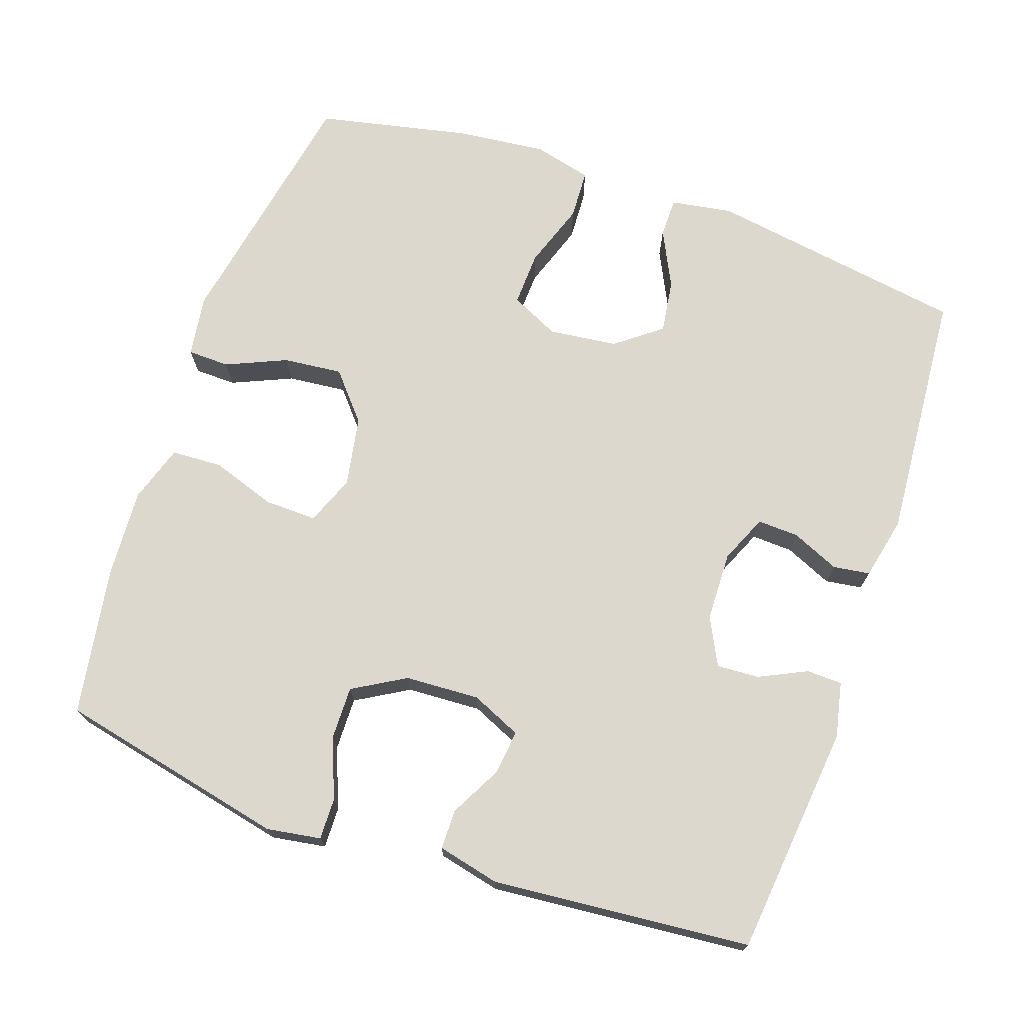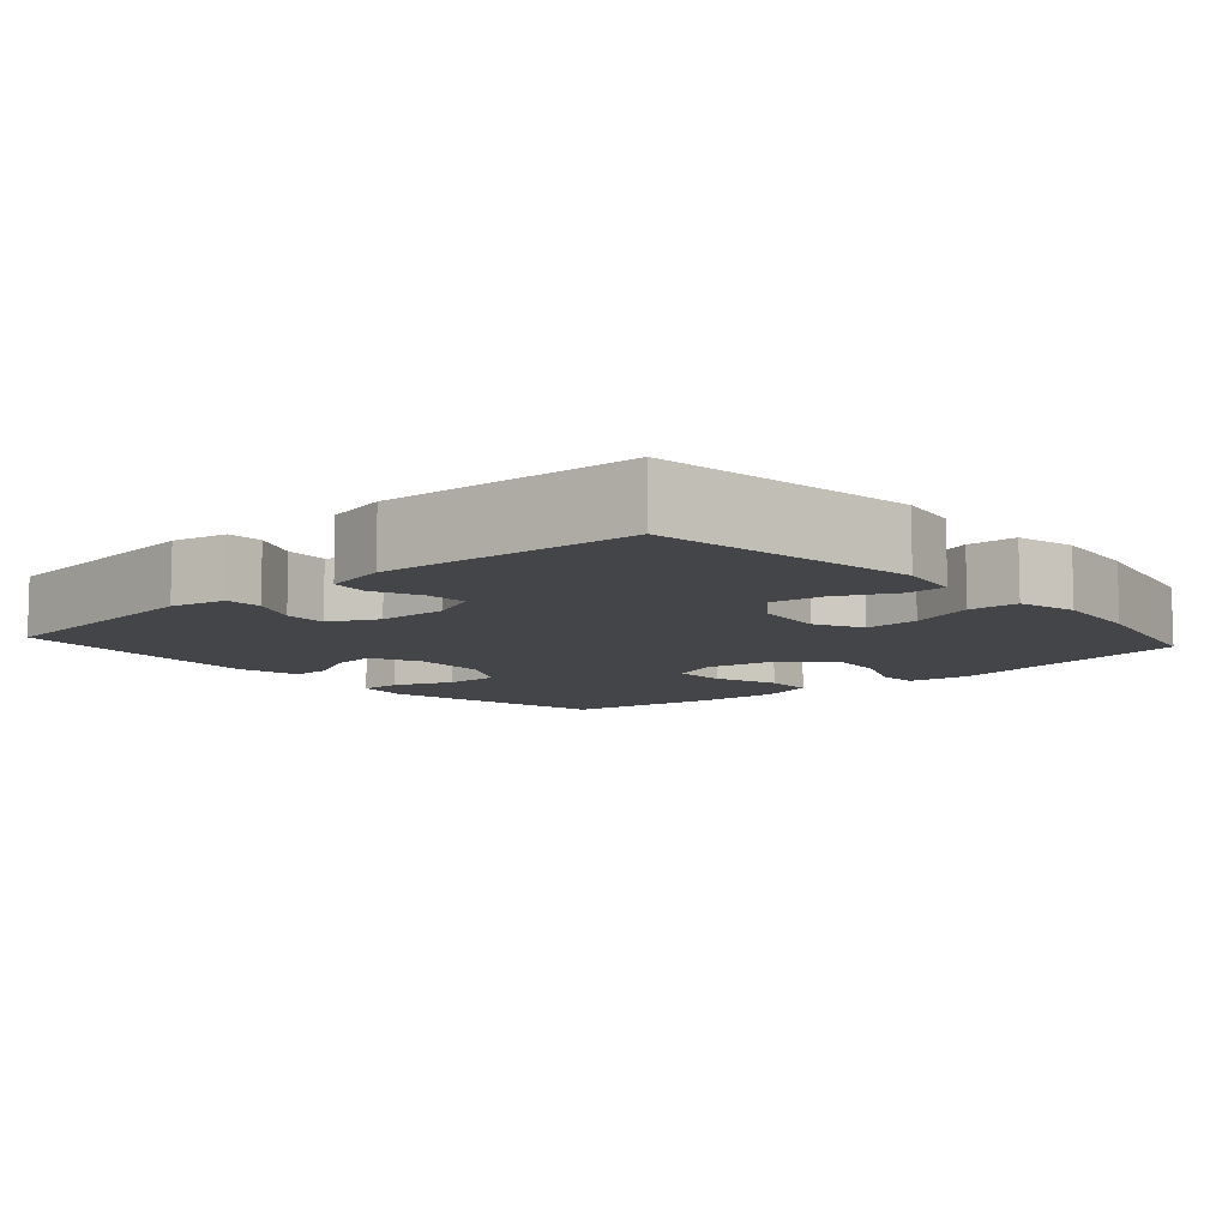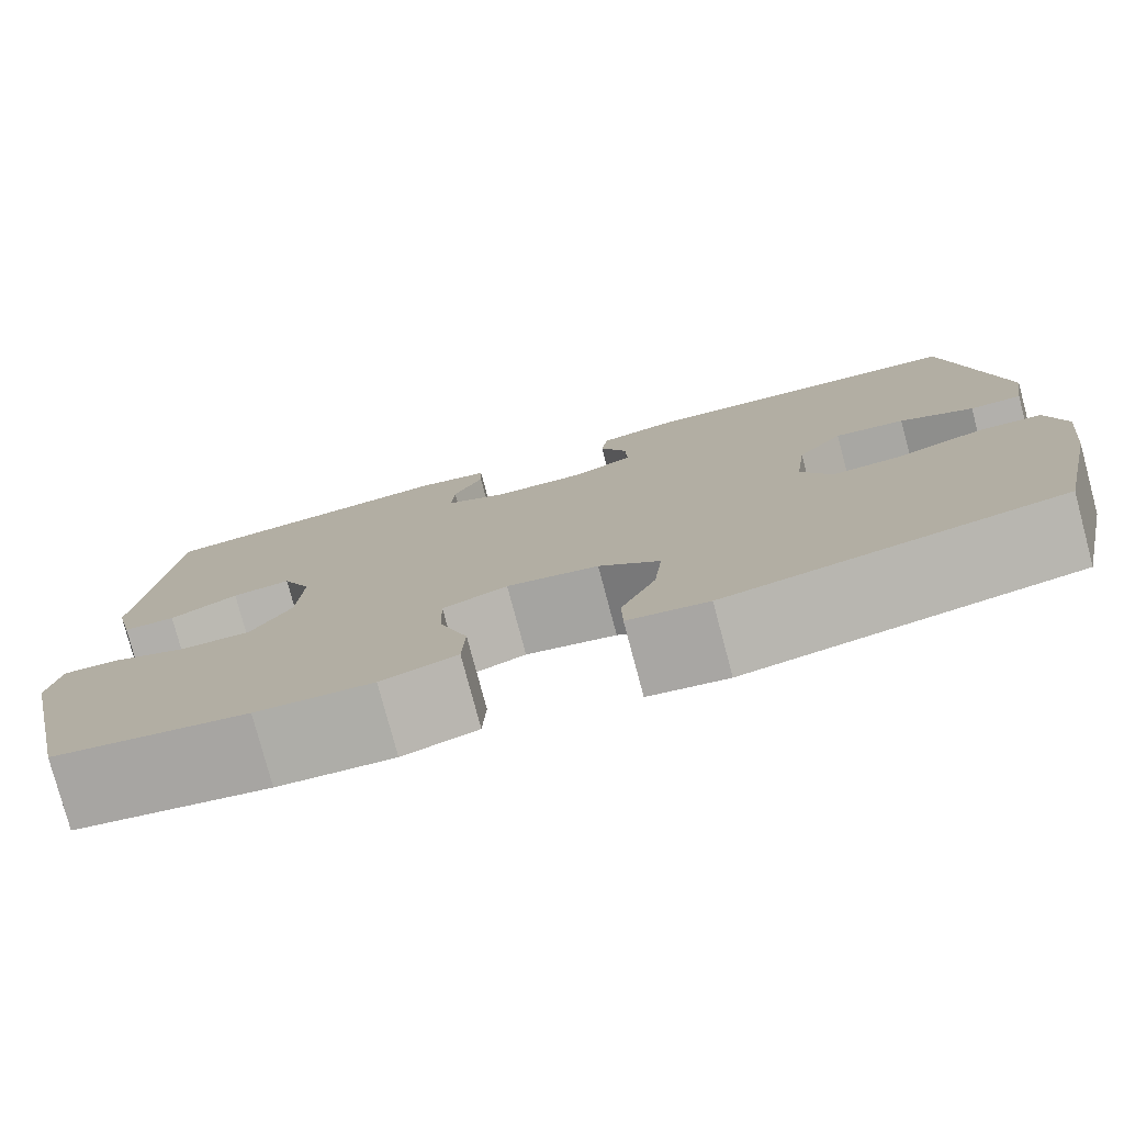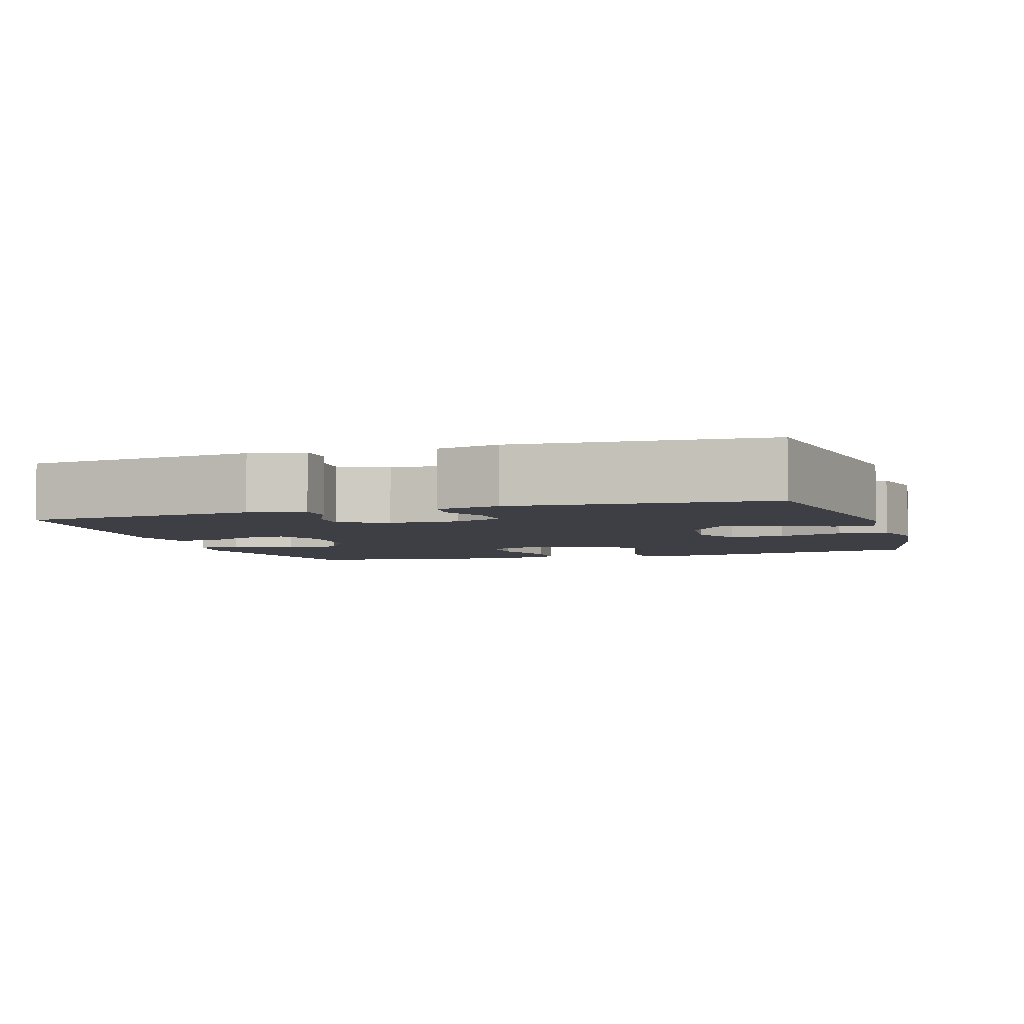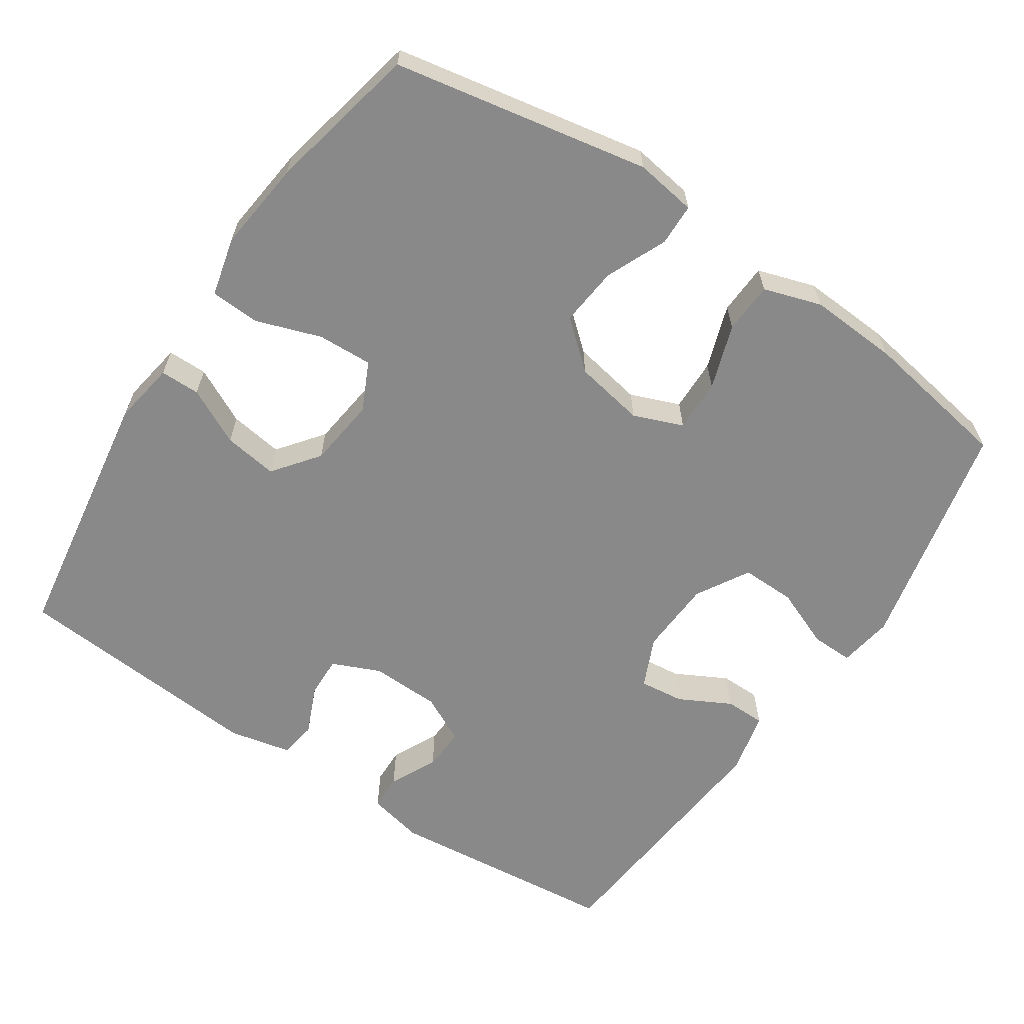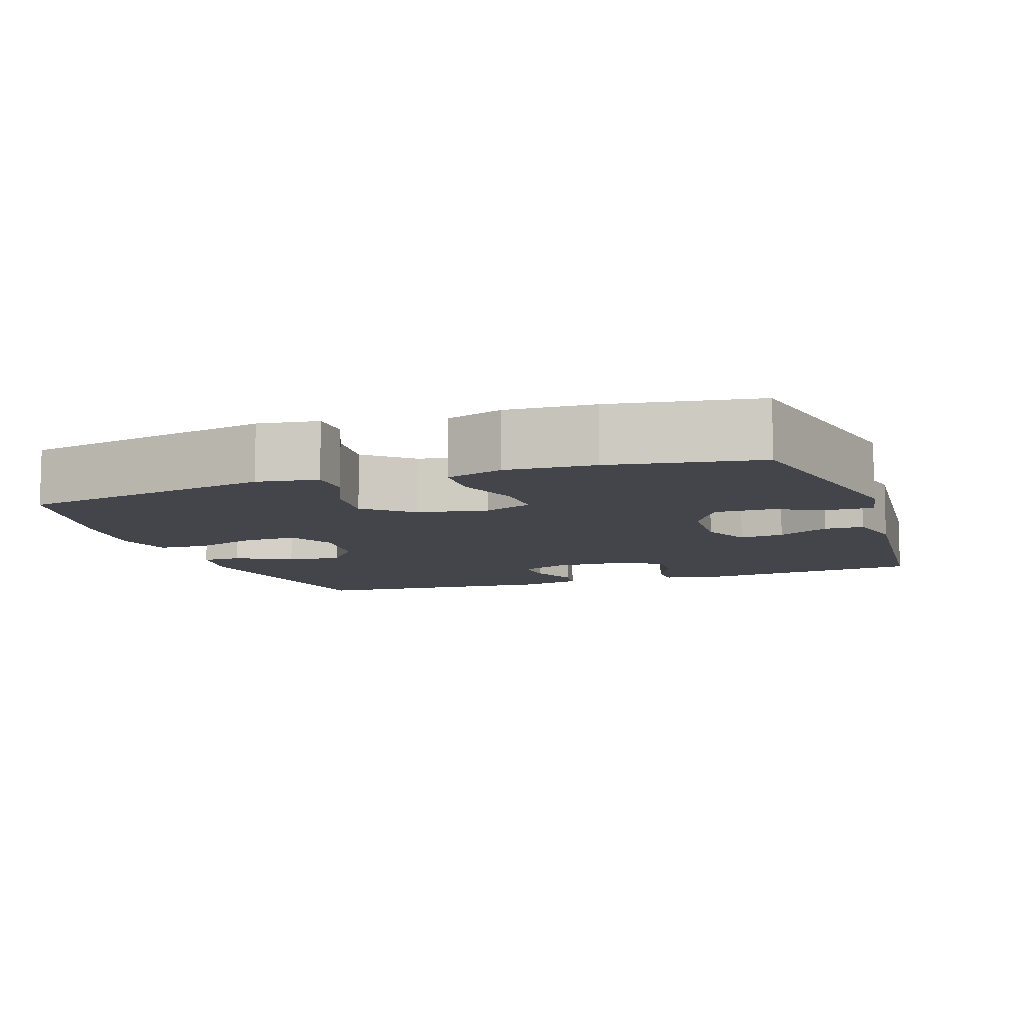
<metadata>
{"format":"obj","ext":"obj","renderer":"f3d","projection":"perspective","resolution":1024,"background":"white","views":[{"elev":72.1,"azim":-70.8,"up":"+Y"},{"elev":-9.0,"azim":41.8,"up":"+Y"},{"elev":-78.5,"azim":14.9,"up":"+Z"},{"elev":-4.5,"azim":17.7,"up":"+Y"},{"elev":-63.1,"azim":146.3,"up":"+Y"},{"elev":-9.2,"azim":-160.9,"up":"+Y"}]}
</metadata>
<code>
o path36_path36.001
v -0.5391 0.0375 0.1506
v -0.5195 0.0375 0.06518
v -0.4646 0.0375 0.0647
v -0.3933 0.0375 0.102
v -0.3315 0.0375 0.1091
v -0.3009 0.0375 0.03986
v -0.3066 0.0375 -0.06323
v -0.349 0.0375 -0.1357
v -0.4236 0.0375 -0.1343
v -0.505 0.0375 -0.1012
v -0.5627 0.0375 -0.09992
v -0.5749 0.0375 -0.1746
v -0.5061 0.0375 -0.4926
v -0.3008 0.0375 -0.527
v -0.1781 0.0375 -0.5342
v -0.09846 0.0375 -0.5088
v -0.09495 0.0375 -0.4384
v -0.1248 0.0375 -0.3493
v -0.1263 0.0375 -0.277
v -0.0583 0.0375 -0.25
v 0.0385 0.0375 -0.268
v 0.1027 0.0375 -0.3231
v 0.09421 0.0375 -0.4046
v 0.05763 0.0375 -0.4881
v 0.05883 0.0375 -0.5458
v 0.1433 0.0375 -0.5585
v 0.4958 0.0375 -0.4926
v 0.5412 0.0375 -0.2838
v 0.5554 0.0375 -0.159
v 0.5355 0.0375 -0.07804
v 0.4674 0.0375 -0.07456
v 0.3775 0.0375 -0.1055
v 0.302 0.0375 -0.1085
v 0.2701 0.0375 -0.04183
v 0.2818 0.0375 0.05346
v 0.3299 0.0375 0.1158
v 0.4041 0.0375 0.1049
v 0.4816 0.0375 0.06624
v 0.5364 0.0375 0.06646
v 0.5505 0.0375 0.1516
v 0.4958 0.0375 0.5091
v 0.1476 0.0375 0.5369
v 0.06109 0.0375 0.518
v 0.05363 0.0375 0.467
v 0.08225 0.0375 0.4012
v 0.08447 0.0375 0.3441
v 0.01813 0.0375 0.3155
v -0.07765 0.0375 0.3183
v -0.1435 0.0375 0.3515
v -0.14 0.0375 0.4103
v -0.1083 0.0375 0.4758
v -0.1095 0.0375 0.5251
v -0.1861 0.0375 0.5418
v -0.5061 0.0375 0.5091
v -0.5391 -0.0375 0.1506
v -0.5195 -0.0375 0.06518
v -0.4646 -0.0375 0.0647
v -0.3933 -0.0375 0.102
v -0.3315 -0.0375 0.1091
v -0.3009 -0.0375 0.03986
v -0.3066 -0.0375 -0.06323
v -0.349 -0.0375 -0.1357
v -0.4236 -0.0375 -0.1343
v -0.505 -0.0375 -0.1012
v -0.5627 -0.0375 -0.09992
v -0.5749 -0.0375 -0.1746
v -0.5061 -0.0375 -0.4926
v -0.3008 -0.0375 -0.527
v -0.1781 -0.0375 -0.5342
v -0.09846 -0.0375 -0.5088
v -0.09495 -0.0375 -0.4384
v -0.1248 -0.0375 -0.3493
v -0.1263 -0.0375 -0.277
v -0.0583 -0.0375 -0.25
v 0.0385 -0.0375 -0.268
v 0.1027 -0.0375 -0.3231
v 0.09421 -0.0375 -0.4046
v 0.05763 -0.0375 -0.4881
v 0.05883 -0.0375 -0.5458
v 0.1433 -0.0375 -0.5585
v 0.4958 -0.0375 -0.4926
v 0.5412 -0.0375 -0.2838
v 0.5554 -0.0375 -0.159
v 0.5355 -0.0375 -0.07804
v 0.4674 -0.0375 -0.07456
v 0.3775 -0.0375 -0.1055
v 0.302 -0.0375 -0.1085
v 0.2701 -0.0375 -0.04183
v 0.2818 -0.0375 0.05346
v 0.3299 -0.0375 0.1158
v 0.4041 -0.0375 0.1049
v 0.4816 -0.0375 0.06624
v 0.5364 -0.0375 0.06646
v 0.5505 -0.0375 0.1516
v 0.4958 -0.0375 0.5091
v 0.1476 -0.0375 0.5369
v 0.06109 -0.0375 0.518
v 0.05363 -0.0375 0.467
v 0.08225 -0.0375 0.4012
v 0.08447 -0.0375 0.3441
v 0.01813 -0.0375 0.3155
v -0.07765 -0.0375 0.3183
v -0.1435 -0.0375 0.3515
v -0.14 -0.0375 0.4103
v -0.1083 -0.0375 0.4758
v -0.1095 -0.0375 0.5251
v -0.1861 -0.0375 0.5418
v -0.5061 -0.0375 0.5091
v 0.05883 0.0375 -0.5458
v 0.05883 0.0375 -0.5458
v 0.1433 0.0375 -0.5585
v 0.05763 0.0375 -0.4881
v -0.3008 0.0375 -0.527
v -0.1781 0.0375 -0.5342
v -0.09846 0.0375 -0.5088
v -0.09846 0.0375 -0.5088
v -0.5061 0.0375 -0.4926
v -0.5061 0.0375 -0.4926
v -0.09495 0.0375 -0.4384
v 0.4958 0.0375 -0.4926
v 0.4958 0.0375 -0.4926
v 0.09421 0.0375 -0.4046
v -0.1248 0.0375 -0.3493
v 0.1027 0.0375 -0.3231
v 0.5412 0.0375 -0.2838
v -0.1263 0.0375 -0.277
v -0.1263 0.0375 -0.277
v 0.0385 0.0375 -0.268
v -0.5749 0.0375 -0.1746
v 0.5554 0.0375 -0.159
v -0.0583 0.0375 -0.25
v -0.5627 0.0375 -0.09992
v -0.5627 0.0375 -0.09992
v -0.349 0.0375 -0.1357
v -0.349 0.0375 -0.1357
v -0.4236 0.0375 -0.1343
v 0.5355 0.0375 -0.07804
v 0.5355 0.0375 -0.07804
v -0.3066 0.0375 -0.06323
v 0.3775 0.0375 -0.1055
v 0.302 0.0375 -0.1085
v 0.302 0.0375 -0.1085
v -0.505 0.0375 -0.1012
v 0.2701 0.0375 -0.04183
v 0.4674 0.0375 -0.07456
v -0.3009 0.0375 0.03986
v 0.2818 0.0375 0.05346
v -0.3315 0.0375 0.1091
v -0.3315 0.0375 0.1091
v 0.3299 0.0375 0.1158
v 0.3299 0.0375 0.1158
v -0.5195 0.0375 0.06518
v -0.5195 0.0375 0.06518
v -0.4646 0.0375 0.0647
v -0.3933 0.0375 0.102
v -0.5391 0.0375 0.1506
v 0.4041 0.0375 0.1049
v 0.4816 0.0375 0.06624
v 0.5364 0.0375 0.06646
v 0.5364 0.0375 0.06646
v 0.5505 0.0375 0.1516
v 0.01813 0.0375 0.3155
v -0.07765 0.0375 0.3183
v 0.08447 0.0375 0.3441
v 0.08447 0.0375 0.3441
v -0.1435 0.0375 0.3515
v -0.1435 0.0375 0.3515
v 0.08225 0.0375 0.4012
v -0.14 0.0375 0.4103
v 0.05363 0.0375 0.467
v -0.1083 0.0375 0.4758
v 0.06109 0.0375 0.518
v 0.06109 0.0375 0.518
v -0.1095 0.0375 0.5251
v -0.1095 0.0375 0.5251
v -0.5061 0.0375 0.5091
v -0.5061 0.0375 0.5091
v 0.4958 0.0375 0.5091
v 0.4958 0.0375 0.5091
v 0.1476 0.0375 0.5369
v -0.1861 0.0375 0.5418
v 0.05883 -0.0375 -0.5458
v 0.05883 -0.0375 -0.5458
v 0.1433 -0.0375 -0.5585
v 0.05763 -0.0375 -0.4881
v -0.3008 -0.0375 -0.527
v -0.1781 -0.0375 -0.5342
v -0.09846 -0.0375 -0.5088
v -0.09846 -0.0375 -0.5088
v -0.5061 -0.0375 -0.4926
v -0.5061 -0.0375 -0.4926
v -0.09495 -0.0375 -0.4384
v 0.4958 -0.0375 -0.4926
v 0.4958 -0.0375 -0.4926
v 0.09421 -0.0375 -0.4046
v -0.1248 -0.0375 -0.3493
v 0.1027 -0.0375 -0.3231
v 0.5412 -0.0375 -0.2838
v -0.1263 -0.0375 -0.277
v -0.1263 -0.0375 -0.277
v 0.0385 -0.0375 -0.268
v -0.5749 -0.0375 -0.1746
v 0.5554 -0.0375 -0.159
v -0.0583 -0.0375 -0.25
v -0.5627 -0.0375 -0.09992
v -0.5627 -0.0375 -0.09992
v -0.349 -0.0375 -0.1357
v -0.349 -0.0375 -0.1357
v -0.4236 -0.0375 -0.1343
v 0.5355 -0.0375 -0.07804
v 0.5355 -0.0375 -0.07804
v -0.3066 -0.0375 -0.06323
v 0.3775 -0.0375 -0.1055
v 0.302 -0.0375 -0.1085
v 0.302 -0.0375 -0.1085
v -0.505 -0.0375 -0.1012
v 0.2701 -0.0375 -0.04183
v 0.4674 -0.0375 -0.07456
v -0.3009 -0.0375 0.03986
v 0.2818 -0.0375 0.05346
v -0.3315 -0.0375 0.1091
v -0.3315 -0.0375 0.1091
v 0.3299 -0.0375 0.1158
v 0.3299 -0.0375 0.1158
v -0.5195 -0.0375 0.06518
v -0.5195 -0.0375 0.06518
v -0.4646 -0.0375 0.0647
v -0.3933 -0.0375 0.102
v -0.5391 -0.0375 0.1506
v 0.4041 -0.0375 0.1049
v 0.4816 -0.0375 0.06624
v 0.5364 -0.0375 0.06646
v 0.5364 -0.0375 0.06646
v 0.5505 -0.0375 0.1516
v 0.01813 -0.0375 0.3155
v -0.07765 -0.0375 0.3183
v 0.08447 -0.0375 0.3441
v 0.08447 -0.0375 0.3441
v -0.1435 -0.0375 0.3515
v -0.1435 -0.0375 0.3515
v 0.08225 -0.0375 0.4012
v -0.14 -0.0375 0.4103
v 0.05363 -0.0375 0.467
v -0.1083 -0.0375 0.4758
v 0.06109 -0.0375 0.518
v 0.06109 -0.0375 0.518
v -0.1095 -0.0375 0.5251
v -0.1095 -0.0375 0.5251
v -0.5061 -0.0375 0.5091
v -0.5061 -0.0375 0.5091
v 0.4958 -0.0375 0.5091
v 0.4958 -0.0375 0.5091
v 0.1476 -0.0375 0.5369
v -0.1861 -0.0375 0.5418
f 196 187 192
f 231 234 230
f 241 253 243
f 217 204 201
f 203 213 198
f 214 201 197
f 220 235 217
f 221 236 239
f 253 237 251
f 198 214 197
f 192 187 188
f 219 236 221
f 228 221 249
f 190 207 209
f 217 235 204
f 214 198 213
f 186 207 190
f 227 229 225
f 187 196 186
f 207 199 212
f 251 237 223
f 199 207 196
f 235 236 219
f 254 242 244
f 195 185 184
f 254 244 247
f 221 239 249
f 184 185 182
f 190 209 202
f 217 201 214
f 204 219 212
f 249 242 254
f 223 237 220
f 239 242 249
f 232 234 231
f 229 228 249
f 218 203 210
f 228 229 227
f 198 197 193
f 243 253 245
f 213 203 218
f 253 241 237
f 209 216 202
f 204 212 199
f 204 235 219
f 234 251 230
f 230 251 223
f 220 237 235
f 202 216 205
f 197 195 193
f 193 195 184
f 196 207 186
f 110 26 80 183
f 24 25 79 78
f 14 15 69 68
f 15 116 189 69
f 118 14 68 191
f 16 17 71 70
f 26 121 194 80
f 23 24 78 77
f 17 18 72 71
f 22 23 77 76
f 27 28 82 81
f 18 127 200 72
f 21 22 76 75
f 12 13 67 66
f 28 29 83 82
f 19 20 74 73
f 20 21 75 74
f 133 12 66 206
f 135 9 63 208
f 29 138 211 83
f 7 8 62 61
f 32 142 215 86
f 10 11 65 64
f 9 10 64 63
f 33 34 88 87
f 31 32 86 85
f 30 31 85 84
f 6 7 61 60
f 34 35 89 88
f 149 6 60 222
f 35 151 224 89
f 153 3 57 226
f 3 4 58 57
f 1 2 56 55
f 37 38 92 91
f 38 160 233 92
f 39 40 94 93
f 4 5 59 58
f 36 37 91 90
f 47 48 102 101
f 165 47 101 238
f 48 167 240 102
f 45 46 100 99
f 49 50 104 103
f 44 45 99 98
f 50 51 105 104
f 173 44 98 246
f 51 175 248 105
f 177 1 55 250
f 40 179 252 94
f 42 43 97 96
f 41 42 96 95
f 53 54 108 107
f 52 53 107 106
f 123 119 114
f 158 157 161
f 168 170 180
f 144 128 131
f 130 125 140
f 141 124 128
f 147 144 162
f 148 166 163
f 180 178 164
f 125 124 141
f 119 115 114
f 146 148 163
f 155 176 148
f 117 136 134
f 144 131 162
f 141 140 125
f 113 117 134
f 154 152 156
f 114 113 123
f 134 139 126
f 178 150 164
f 126 123 134
f 162 146 163
f 181 171 169
f 122 111 112
f 181 174 171
f 148 176 166
f 111 109 112
f 117 129 136
f 144 141 128
f 131 139 146
f 176 181 169
f 150 147 164
f 166 176 169
f 159 158 161
f 156 176 155
f 145 137 130
f 155 154 156
f 125 120 124
f 170 172 180
f 140 145 130
f 180 164 168
f 136 129 143
f 131 126 139
f 131 146 162
f 161 157 178
f 157 150 178
f 147 162 164
f 129 132 143
f 124 120 122
f 120 111 122
f 123 113 134

</code>
